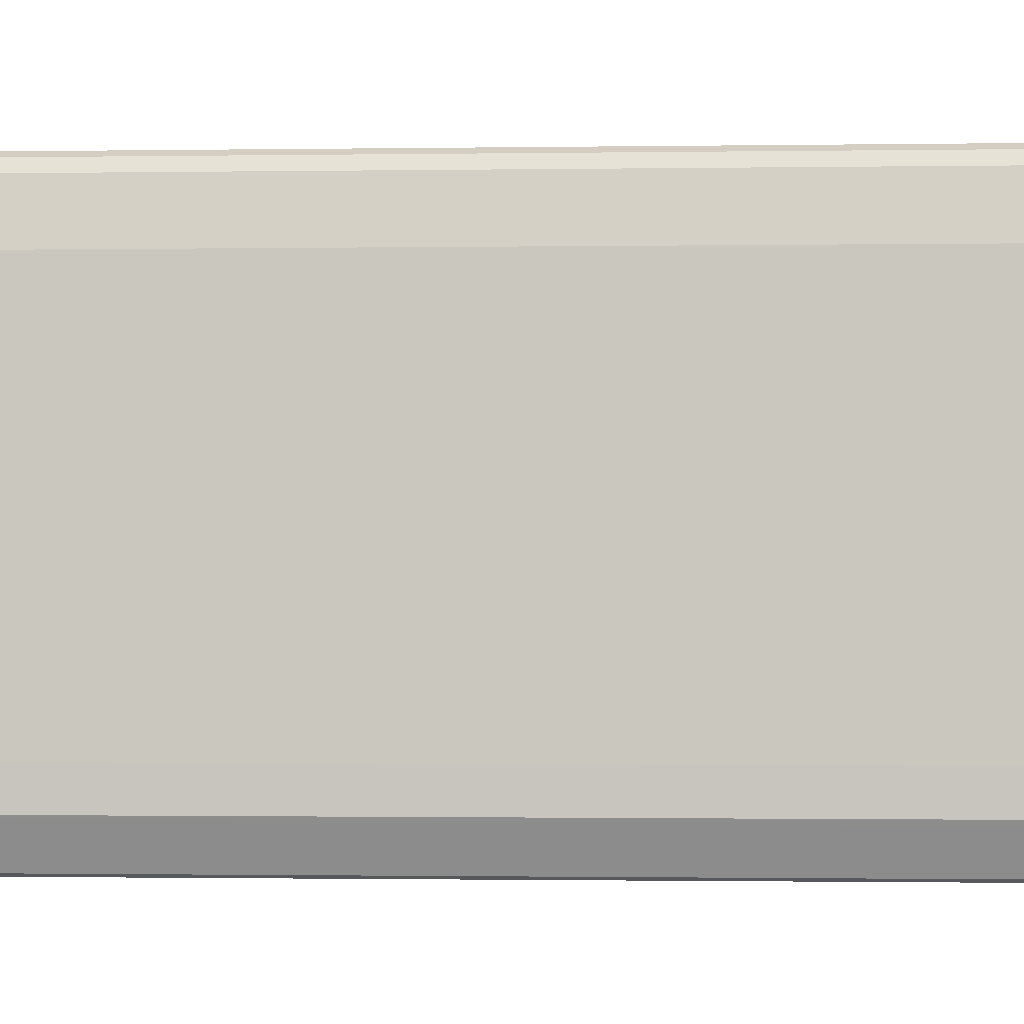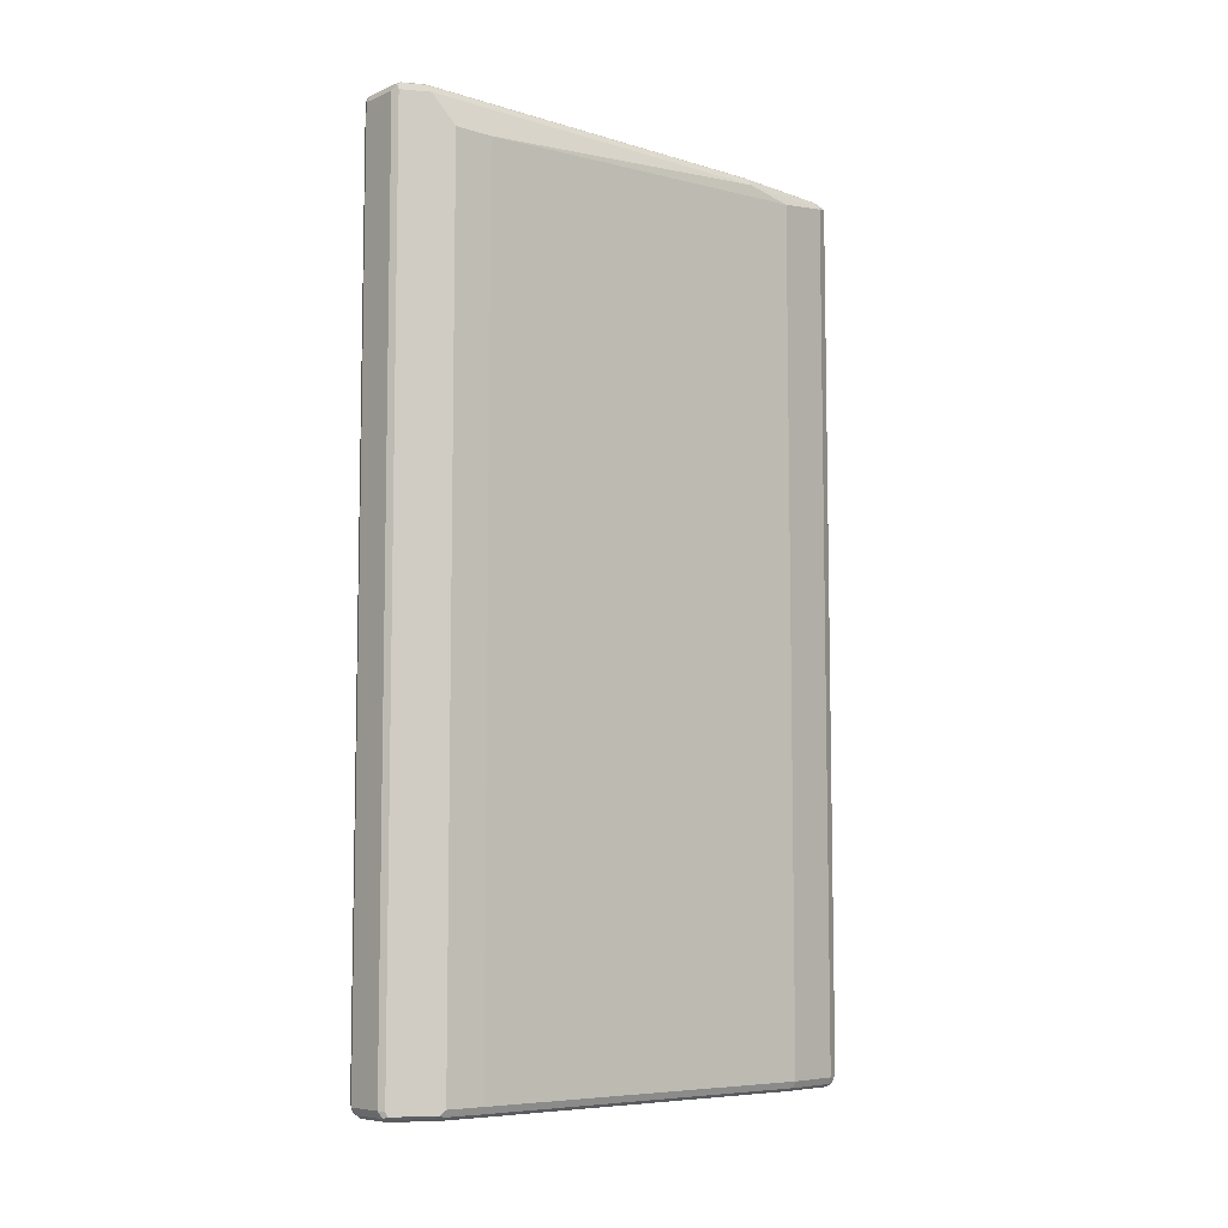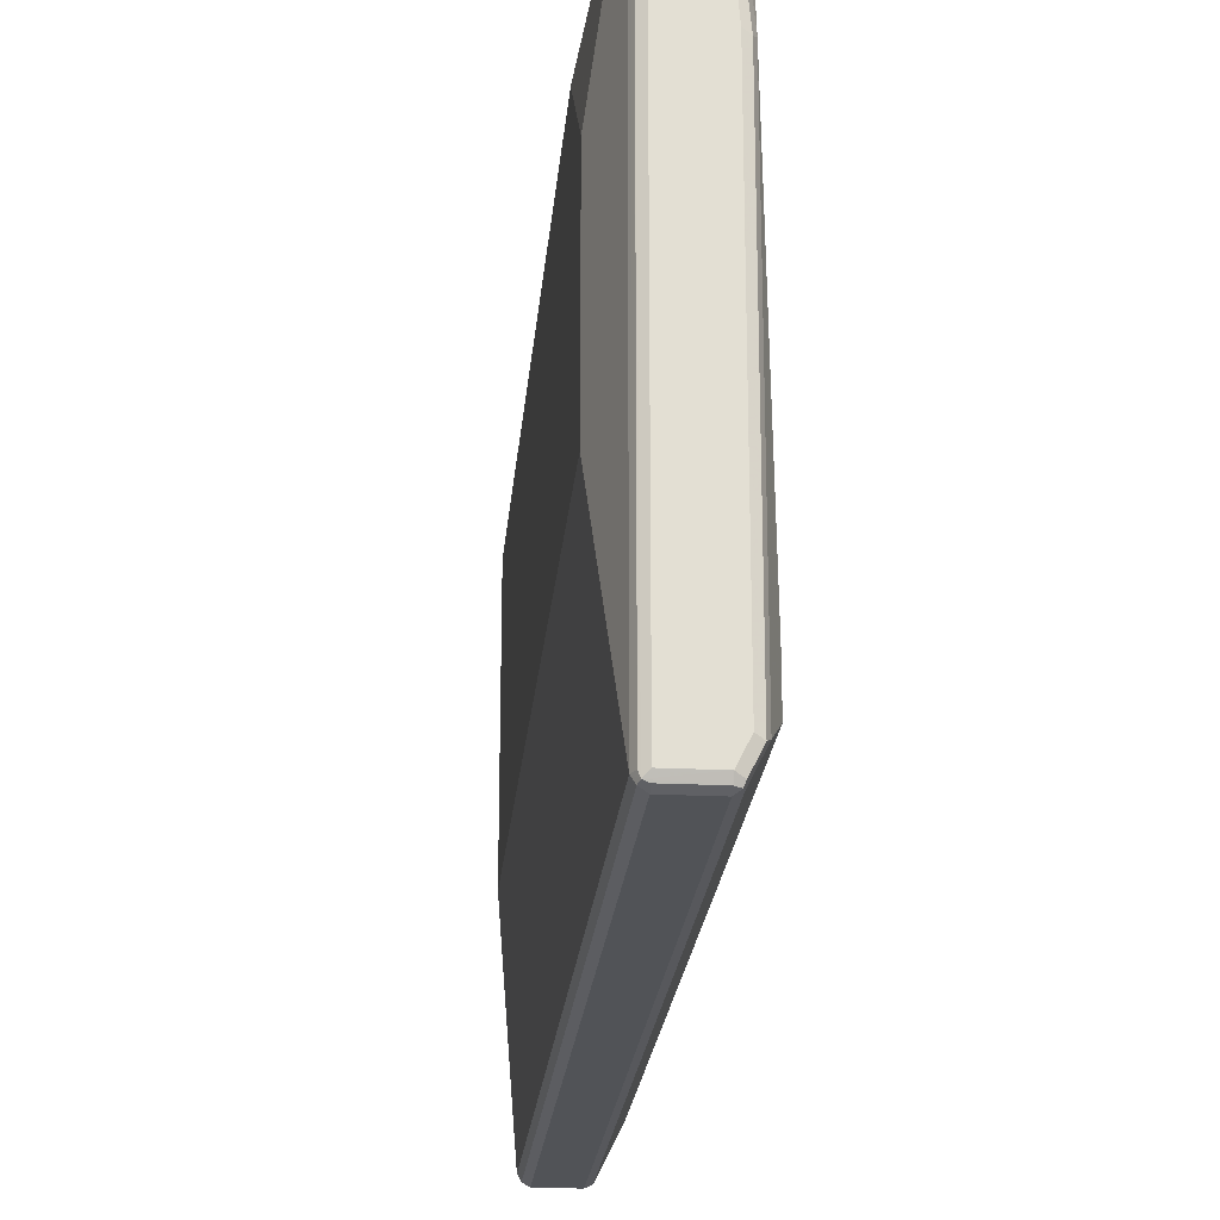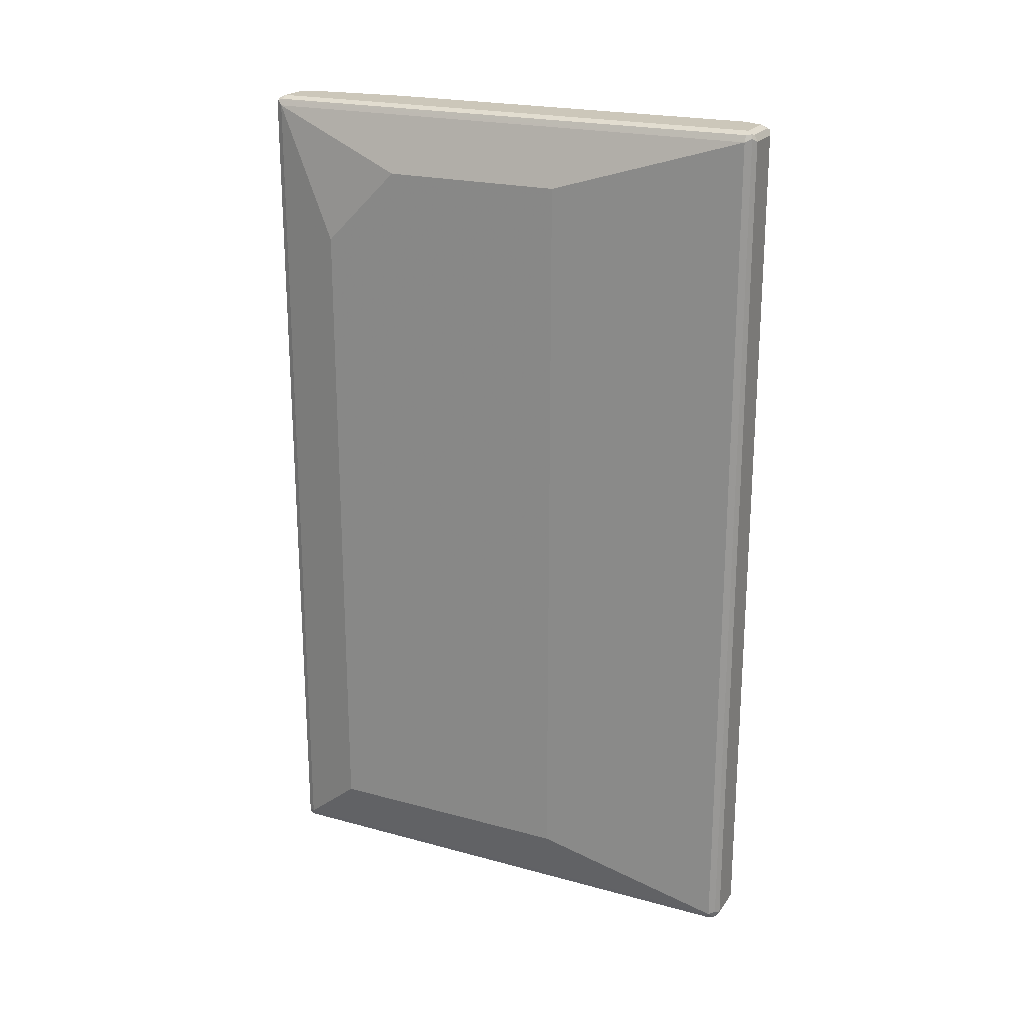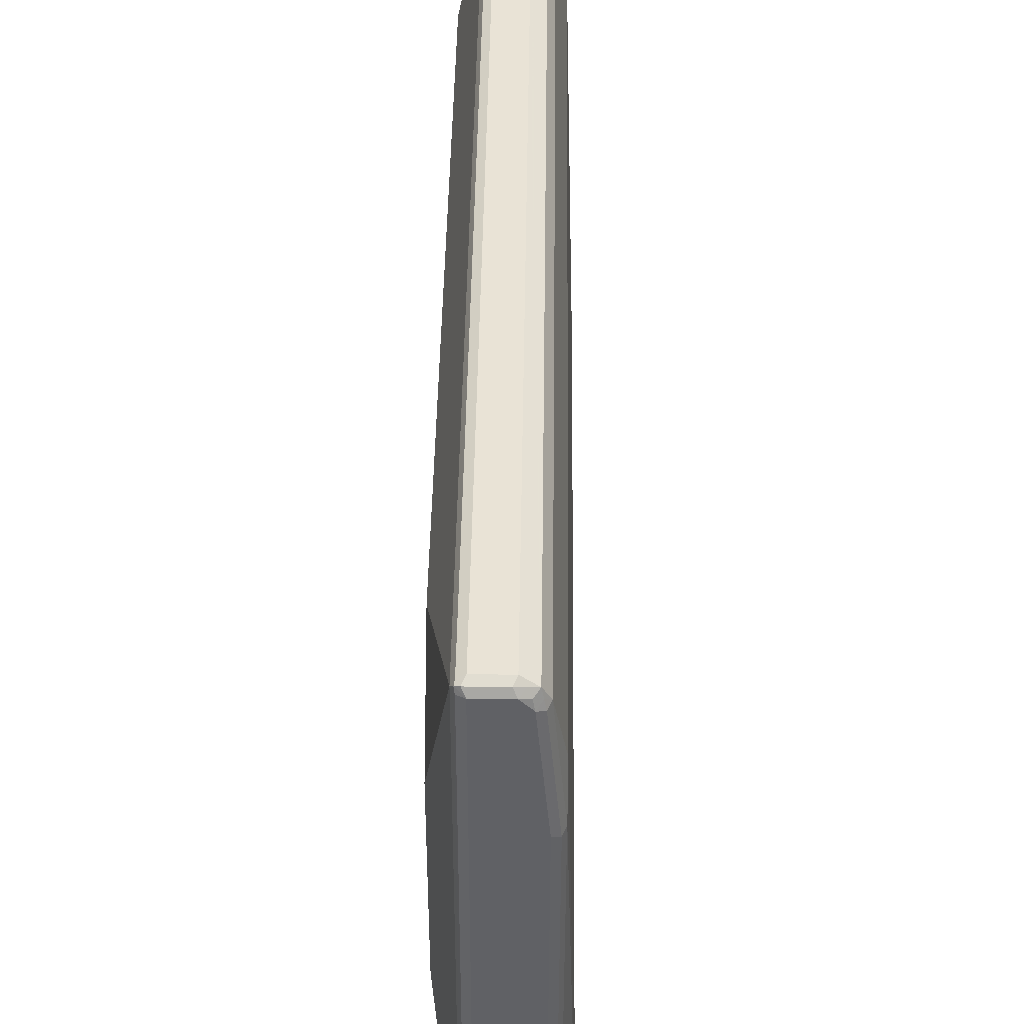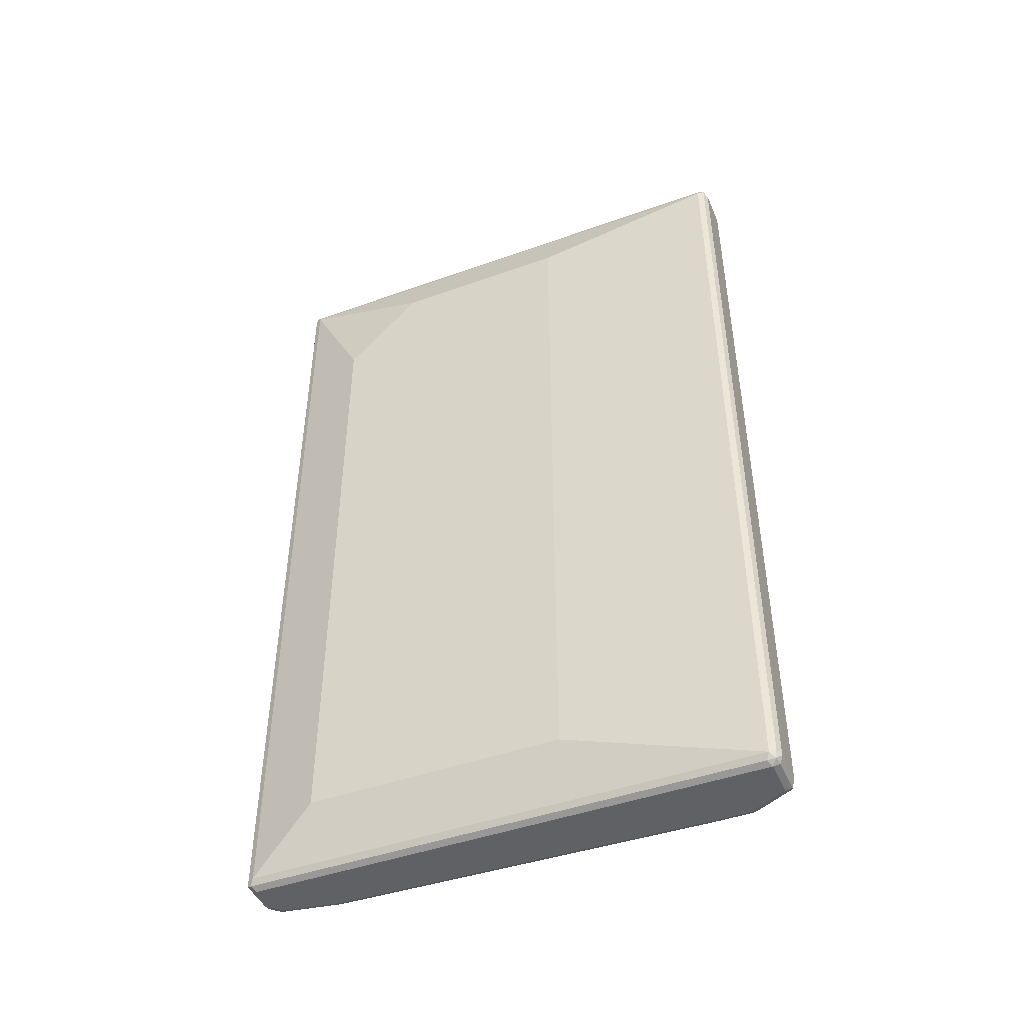
<metadata>
{"format":"obj","ext":"obj","renderer":"f3d","projection":"perspective","resolution":1024,"background":"white","views":[{"elev":-1.2,"azim":-87.0,"up":"+Z"},{"elev":-7.4,"azim":-130.4,"up":"+Y"},{"elev":-22.2,"azim":175.0,"up":"+Z"},{"elev":21.5,"azim":115.7,"up":"+Y"},{"elev":42.1,"azim":-179.2,"up":"+Z"},{"elev":-45.5,"azim":112.4,"up":"+Y"}]}
</metadata>
<code>
v 0.03657 -0.8228 -0.5121
v 0.04876 -0.8167 -0.5059
v 0.04572 -0.832 -0.5028
v 0.03047 -0.835 -0.5059
v -0.03657 -0.8228 -0.5121
v 0.03657 0.8228 -0.5121
v 0.05485 -0.8228 -0.4937
v 0.04876 0.8289 -0.5059
v 0.04876 -0.835 -0.4876
v 0.03657 -0.8412 -0.4937
v -0.04266 -0.835 -0.5059
v -0.04876 -0.8228 -0.5059
v -0.03657 0.8228 -0.5121
v -0.04572 0.832 -0.5074
v 0.03657 0.835 -0.5059
v 0.04572 0.8366 -0.5028
v 0.09144 -0.7131 -0.128
v 0.05485 -0.8228 0.4937
v 0.05485 0.8228 -0.4937
v 0.04876 -0.835 0.4998
v -0.03657 -0.8412 -0.4937
v 0.03657 -0.8412 0.4937
v -0.05714 -0.8366 -0.4755
v -0.05028 -0.832 -0.5028
v -0.08686 -0.832 -0.4298
v -0.04876 0.8228 -0.5059
v -0.064 0.832 -0.4709
v -0.04876 0.835 -0.4998
v -0.03657 0.8412 -0.4937
v -0.03657 0.835 -0.5059
v 0.04876 0.835 0.4937
v 0.04876 0.835 -0.4937
v 0.03657 0.8412 -0.4937
v 0.03657 0.8412 0.4937
v 0.09144 -0.7131 0.3657
v 0.09144 0.7131 -0.128
v 0.04876 -0.8228 0.5059
v 0.04572 -0.832 0.5074
v 0.05485 0.8228 0.4937
v 0.05028 0.832 0.5028
v -0.07314 -0.8412 -0.4205
v -0.07544 -0.8366 -0.4389
v 0.03657 -0.835 0.5059
v -0.02742 -0.8366 0.5028
v -0.01828 -0.8412 0.4937
v -0.08533 -0.835 -0.4205
v -0.08533 -0.835 -0.3475
v -0.09144 -0.8228 -0.3475
v -0.09144 -0.8228 -0.4205
v -0.08686 0.5942 -0.4298
v -0.07923 0.768 -0.445
v -0.06704 0.8228 -0.4694
v -0.06704 0.835 -0.4632
v -0.07314 0.8228 -0.4571
v -0.05485 0.8412 -0.4571
v 0.04266 0.835 0.5059
v -0.01828 0.8412 0.4937
v 0.09144 0.5669 0.3657
v 0.09144 0.7131 0.2194
v 0.03657 -0.8228 0.5121
v 0.04876 0.8228 0.5059
v -0.01828 -0.8228 0.5121
v -0.01828 -0.835 0.5059
v -0.07314 -0.8412 -0.3475
v -0.08229 -0.8366 -0.3382
v -0.04572 -0.8366 0.4846
v -0.03047 -0.8289 0.5059
v -0.03657 -0.8412 0.4755
v -0.06704 -0.835 0.3657
v -0.07314 -0.8228 0.3657
v -0.09144 0.768 -0.3475
v -0.09144 0.768 -0.4205
v -0.06704 0.835 0.2682
v -0.07314 0.8228 0.2743
v -0.05485 0.8412 0.2743
v 0.03657 0.8228 0.5121
v -0.01219 0.835 0.5059
v -0.03657 0.8412 0.4755
v -0.03351 0.8381 0.4907
v -0.02742 0.832 0.5028
v -0.01828 0.8228 0.5121
v -0.05485 -0.8412 0.3657
v -0.064 -0.8366 0.3748
v -0.04876 -0.8289 0.4876
v -0.05485 -0.8228 0.4755
v -0.04876 -0.835 0.4755
v -0.04266 -0.8167 0.4998
v -0.07314 0.8045 0.3657
v -0.04876 0.835 0.4694
v -0.05485 0.8228 0.4755
v -0.04572 0.832 0.4846
v -0.04266 0.8289 0.4998
f 1 2 3
f 1 3 4
f 1 4 11
f 1 11 5
f 1 5 13
f 1 13 6
f 1 6 8
f 1 8 2
f 2 7 3
f 2 8 19
f 2 19 7
f 3 7 9
f 3 9 10
f 3 10 4
f 4 10 21
f 4 21 11
f 5 11 12
f 5 12 26
f 5 26 13
f 6 13 14
f 6 14 15
f 6 15 16
f 6 16 8
f 7 17 35
f 7 35 18
f 7 18 20
f 7 20 9
f 7 19 36
f 7 36 17
f 8 16 19
f 9 20 22
f 9 22 10
f 10 22 45
f 10 45 68
f 10 68 82
f 10 82 64
f 10 64 41
f 10 41 21
f 11 21 23
f 11 23 24
f 11 24 12
f 12 24 25
f 12 25 50
f 12 50 26
f 13 26 14
f 14 27 53
f 14 53 28
f 14 28 29
f 14 29 30
f 14 30 15
f 14 26 52
f 14 52 27
f 15 30 16
f 16 31 32
f 16 32 19
f 16 30 29
f 16 29 33
f 16 33 34
f 16 34 31
f 17 36 59
f 17 59 58
f 17 58 35
f 18 37 38
f 18 38 20
f 18 35 58
f 18 58 39
f 18 39 61
f 18 61 37
f 19 32 40
f 19 40 39
f 19 39 59
f 19 59 36
f 20 38 22
f 21 41 42
f 21 42 23
f 22 38 43
f 22 43 44
f 22 44 45
f 23 42 25
f 23 25 24
f 25 42 46
f 25 46 47
f 25 47 48
f 25 48 49
f 25 49 72
f 25 72 50
f 26 50 51
f 26 51 52
f 27 52 54
f 27 54 53
f 28 53 55
f 28 55 29
f 29 55 75
f 29 75 78
f 29 78 57
f 29 57 34
f 29 34 33
f 31 40 32
f 31 34 40
f 34 56 40
f 34 57 77
f 34 77 56
f 37 60 38
f 37 61 76
f 37 76 60
f 38 60 62
f 38 62 63
f 38 63 43
f 39 58 59
f 39 40 61
f 40 56 61
f 41 64 65
f 41 65 46
f 41 46 42
f 43 63 44
f 44 66 68
f 44 68 45
f 44 63 62
f 44 62 67
f 44 67 66
f 46 65 47
f 47 65 69
f 47 69 70
f 47 70 48
f 48 70 88
f 48 88 71
f 48 71 72
f 48 72 49
f 50 72 51
f 51 72 54
f 51 54 52
f 53 54 74
f 53 74 73
f 53 73 75
f 53 75 55
f 54 72 71
f 54 71 74
f 56 76 61
f 56 77 81
f 56 81 76
f 57 78 79
f 57 79 92
f 57 92 80
f 57 80 77
f 60 76 81
f 60 81 62
f 62 81 92
f 62 92 87
f 62 87 67
f 64 82 65
f 65 82 83
f 65 83 69
f 66 67 84
f 66 84 85
f 66 85 86
f 66 86 69
f 66 69 83
f 66 83 82
f 66 82 68
f 67 87 84
f 69 86 70
f 70 86 85
f 70 85 90
f 70 90 88
f 71 88 74
f 73 89 78
f 73 78 75
f 73 74 89
f 74 88 90
f 74 90 89
f 77 80 81
f 78 89 91
f 78 91 92
f 78 92 79
f 80 92 81
f 84 87 85
f 85 87 92
f 85 92 90
f 89 90 91
f 90 92 91

</code>
